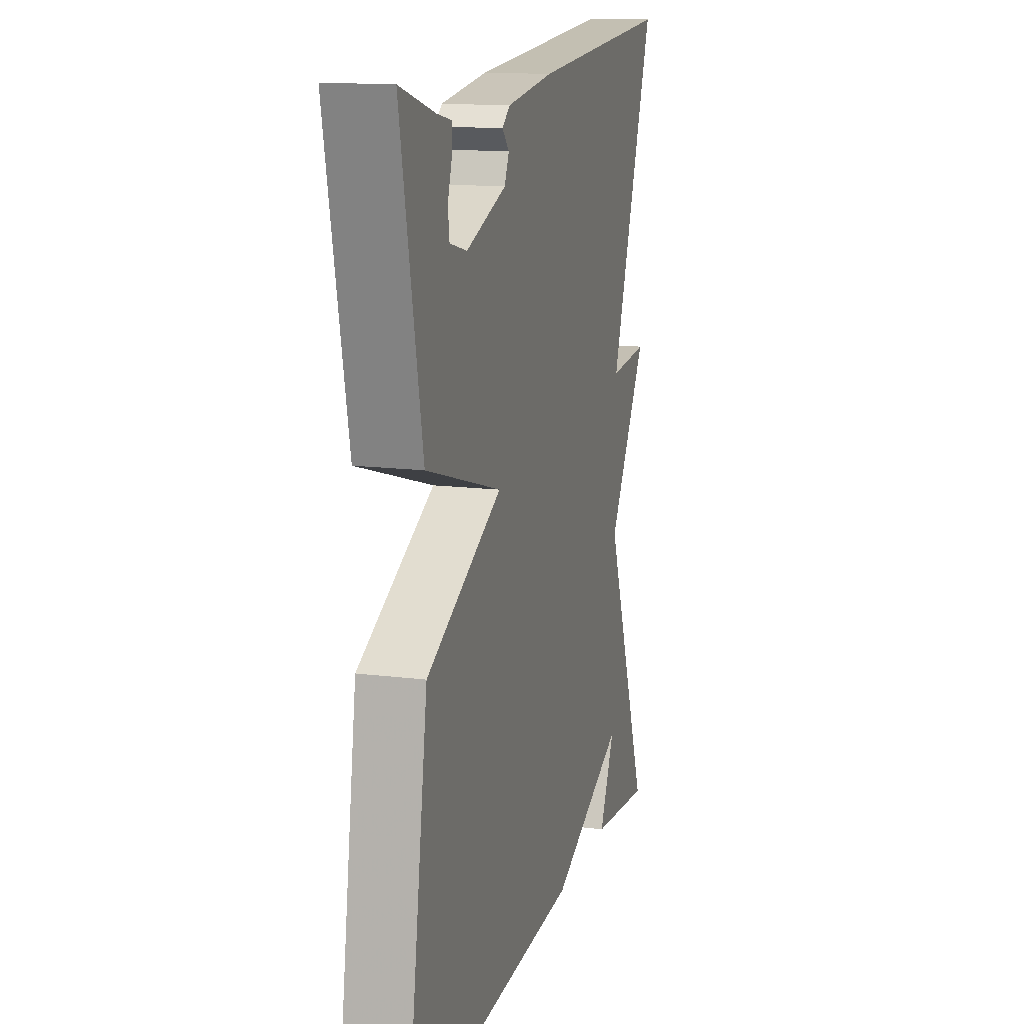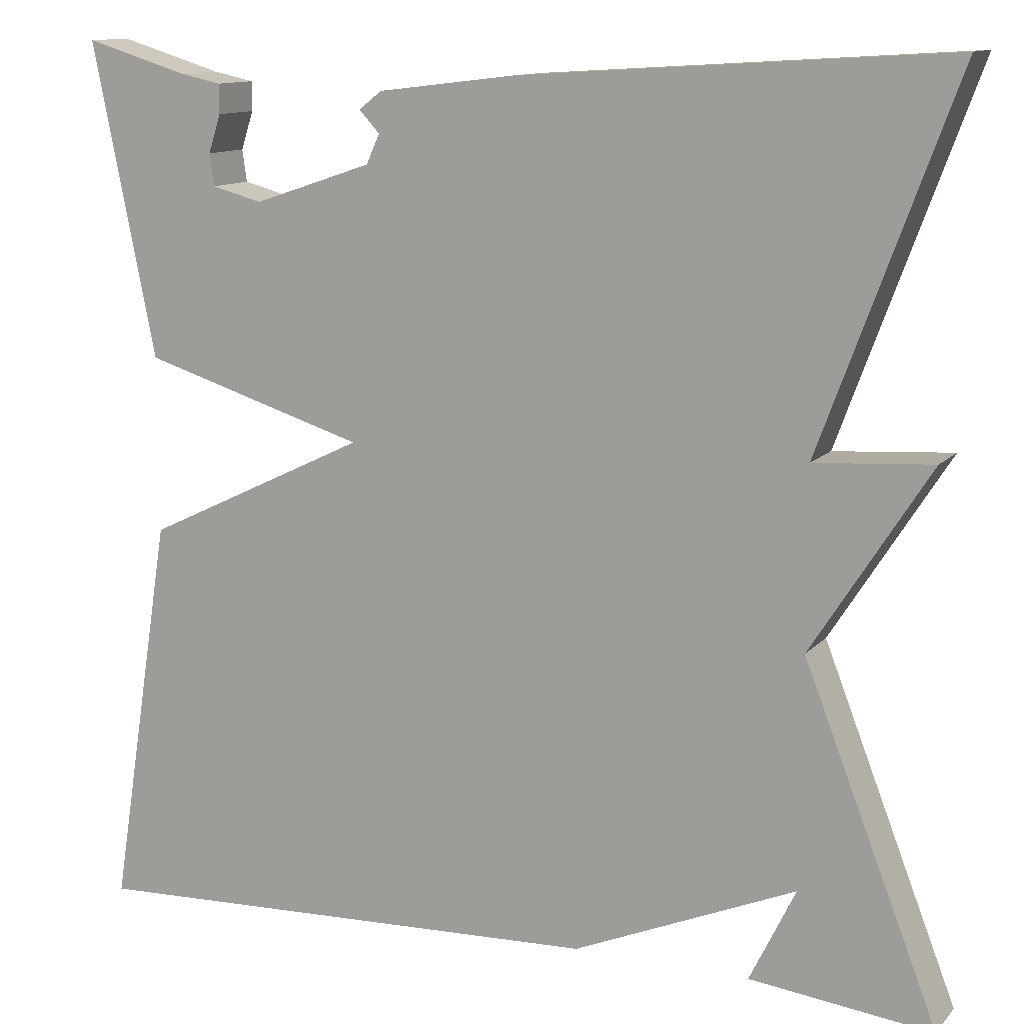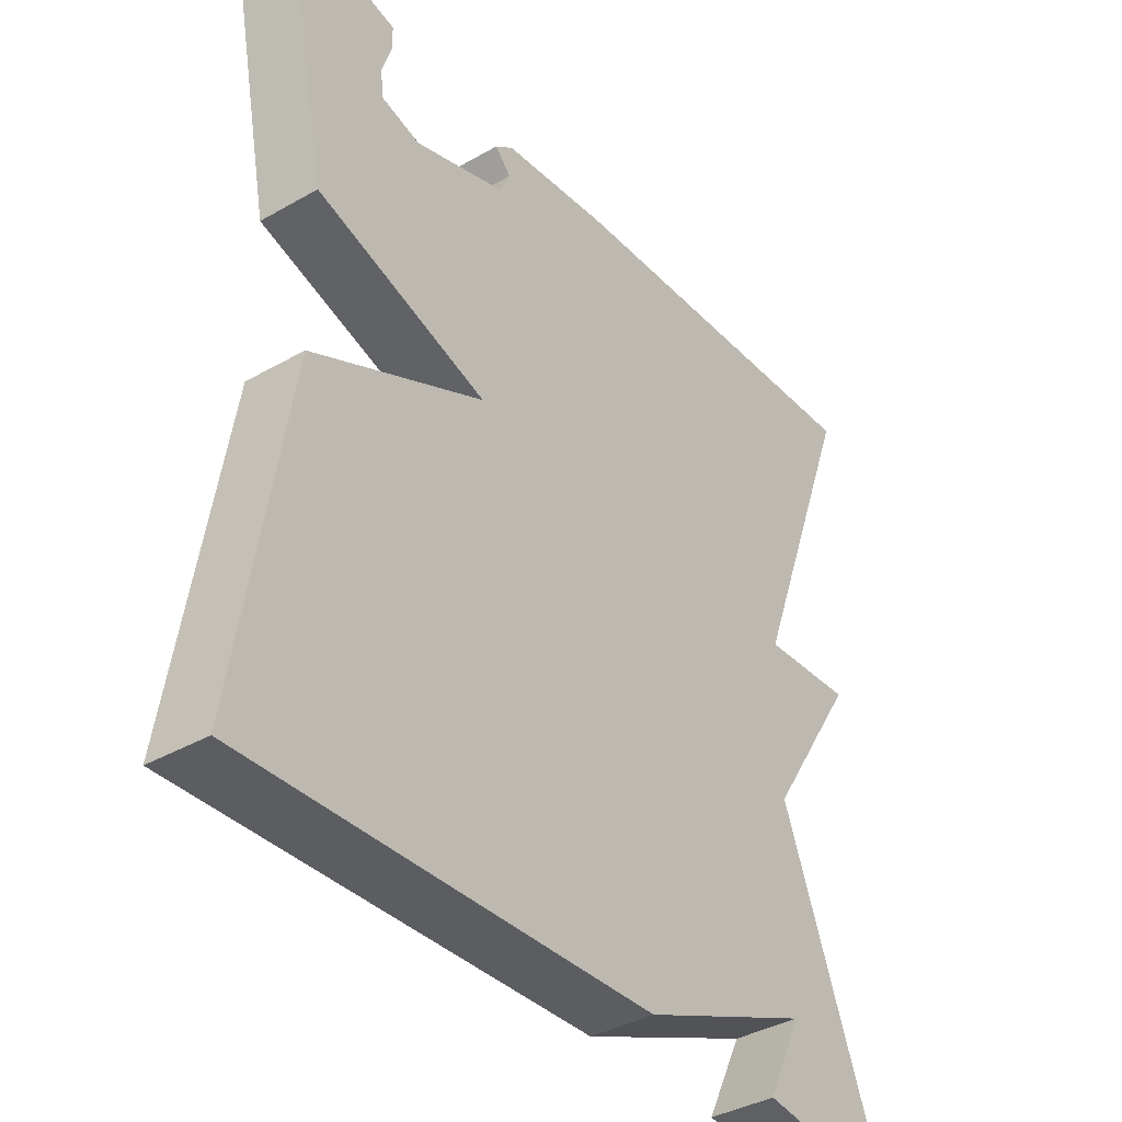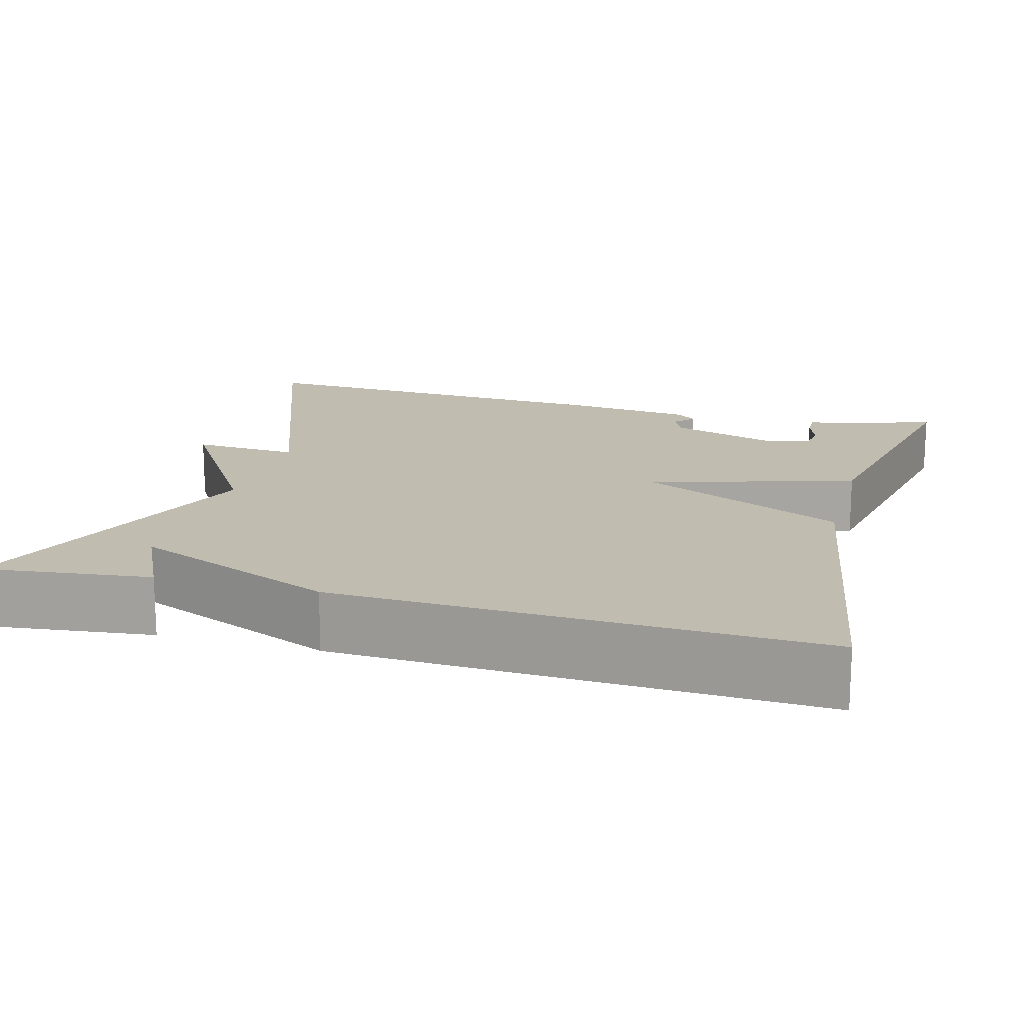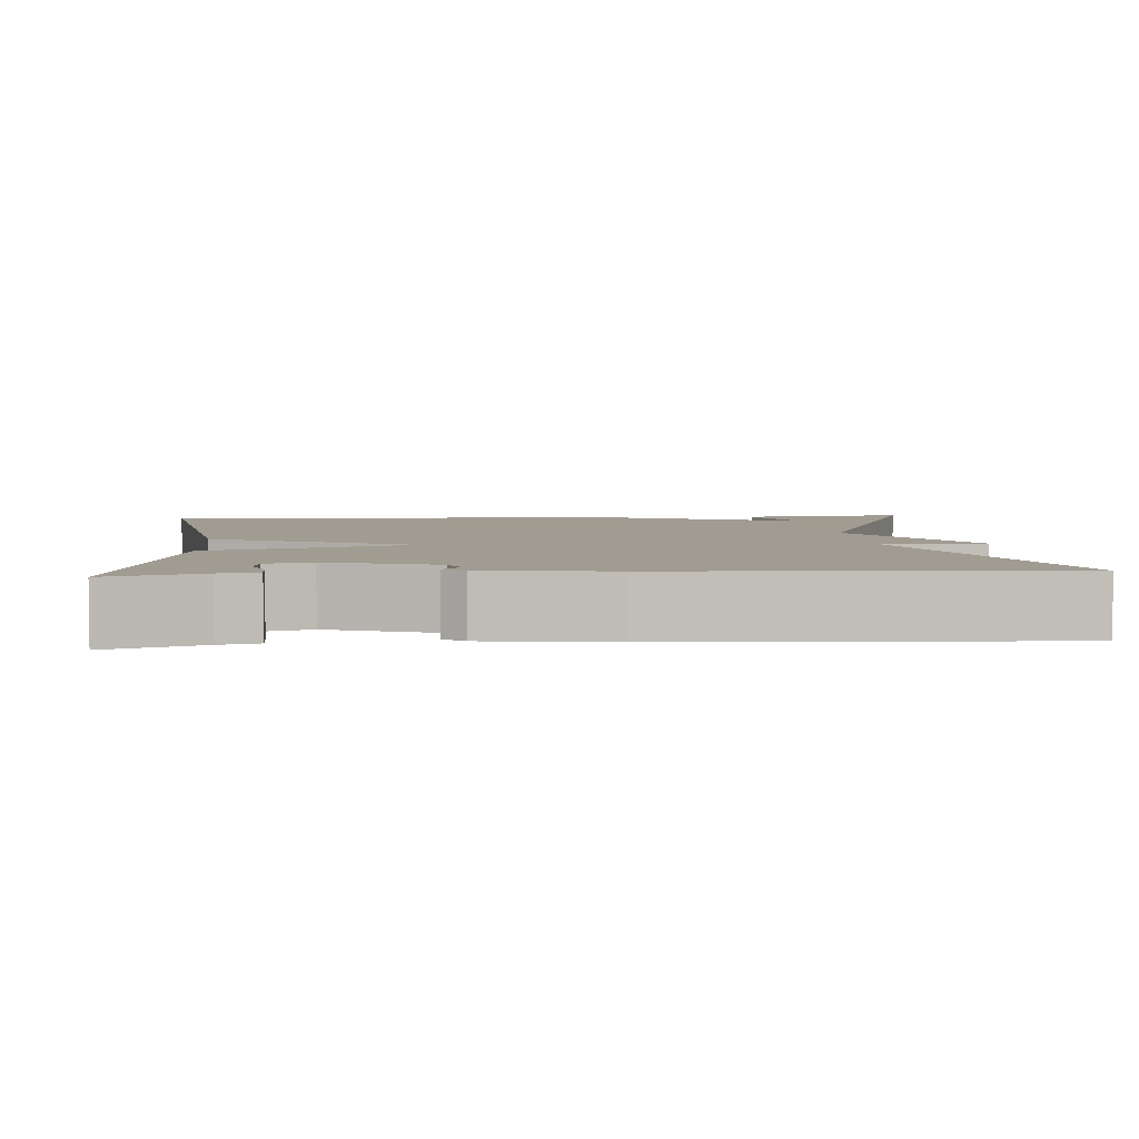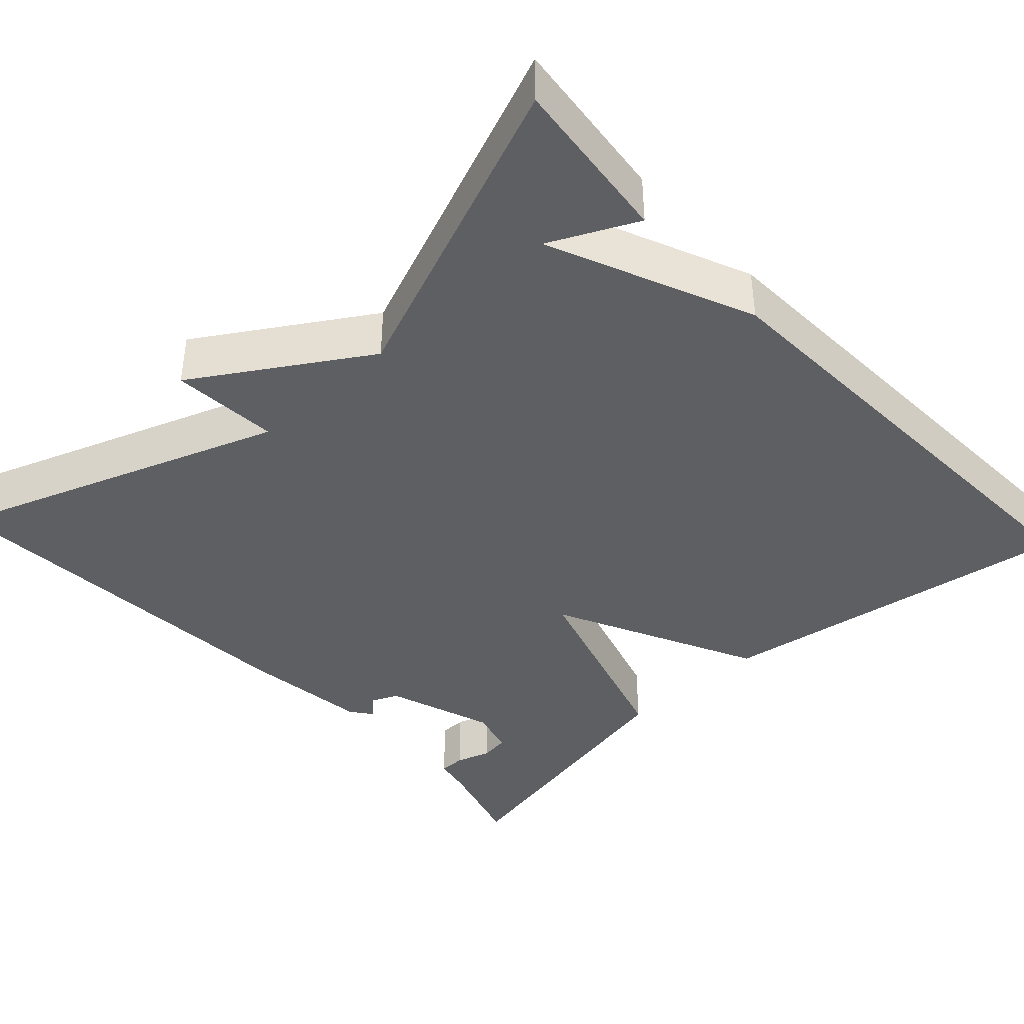
<metadata>
{"format":"obj","ext":"obj","renderer":"f3d","projection":"perspective","resolution":1024,"background":"white","views":[{"elev":14.3,"azim":-74.7,"up":"+Z"},{"elev":12.1,"azim":24.9,"up":"+Z"},{"elev":-38.0,"azim":-54.0,"up":"+Z"},{"elev":16.4,"azim":-164.8,"up":"+Y"},{"elev":4.5,"azim":-4.5,"up":"+Y"},{"elev":-40.6,"azim":133.0,"up":"+Y"}]}
</metadata>
<code>
v 0.5 0.07 0.5
v 0.348 0.07 0.089
v 0.481 0.07 0.098
v 0.348 0.07 -0.111
v 0.5 0.07 -0.5
v 0.294 0.07 -0.476
v 0.346 0.07 -0.369
v 0.094 0.07 -0.476
v -0.5 0.07 -0.5
v -0.429 0.07 -0.053
v -0.176 0.07 0.069
v -0.429 0.07 0.147
v -0.5 0.07 0.5
v -0.384 0.07 0.465
v -0.337 0.07 0.455
v -0.337 0.07 0.422
v -0.351 0.07 0.379
v -0.346 0.07 0.343
v -0.289 0.07 0.328
v -0.155 0.07 0.373
v -0.14 0.07 0.406
v -0.163 0.07 0.431
v -0.137 0.07 0.451
v 0.02 0.07 0.47
v 0.5 0 0.5
v 0.348 0 0.089
v 0.481 0 0.098
v 0.348 0 -0.111
v 0.5 0 -0.5
v 0.294 0 -0.476
v 0.346 0 -0.369
v 0.094 0 -0.476
v -0.5 0 -0.5
v -0.429 0 -0.053
v -0.176 0 0.069
v -0.429 0 0.147
v -0.5 0 0.5
v -0.384 0 0.465
v -0.337 0 0.455
v -0.337 0 0.422
v -0.351 0 0.379
v -0.346 0 0.343
v -0.289 0 0.328
v -0.155 0 0.373
v -0.14 0 0.406
v -0.163 0 0.431
v -0.137 0 0.451
v 0.02 0 0.47
f 24 1 2
f 23 24 2
f 22 23 2
f 21 22 2
f 20 21 2
f 19 20 2
f 18 19 2
f 14 15 16 17
f 14 17 18
f 13 14 18
f 11 12 13 18
f 9 10 11
f 8 9 11
f 7 8 11
f 7 11 18 2
f 5 6 7
f 4 5 7
f 2 3 4
f 2 4 7
f 26 25 48
f 26 48 47
f 26 47 46
f 26 46 45
f 26 45 44
f 26 44 43
f 26 43 42
f 41 40 39 38
f 42 41 38
f 42 38 37
f 42 37 36 35
f 35 34 33
f 35 33 32
f 35 32 31
f 26 42 35 31
f 31 30 29
f 31 29 28
f 28 27 26
f 31 28 26
f 1 25 26 2
f 2 26 27 3
f 3 27 28 4
f 4 28 29 5
f 5 29 30 6
f 6 30 31 7
f 7 31 32 8
f 8 32 33 9
f 9 33 34 10
f 10 34 35 11
f 11 35 36 12
f 12 36 37 13
f 13 37 38 14
f 14 38 39 15
f 15 39 40 16
f 16 40 41 17
f 17 41 42 18
f 18 42 43 19
f 19 43 44 20
f 20 44 45 21
f 21 45 46 22
f 22 46 47 23
f 23 47 48 24
f 24 48 25 1

</code>
